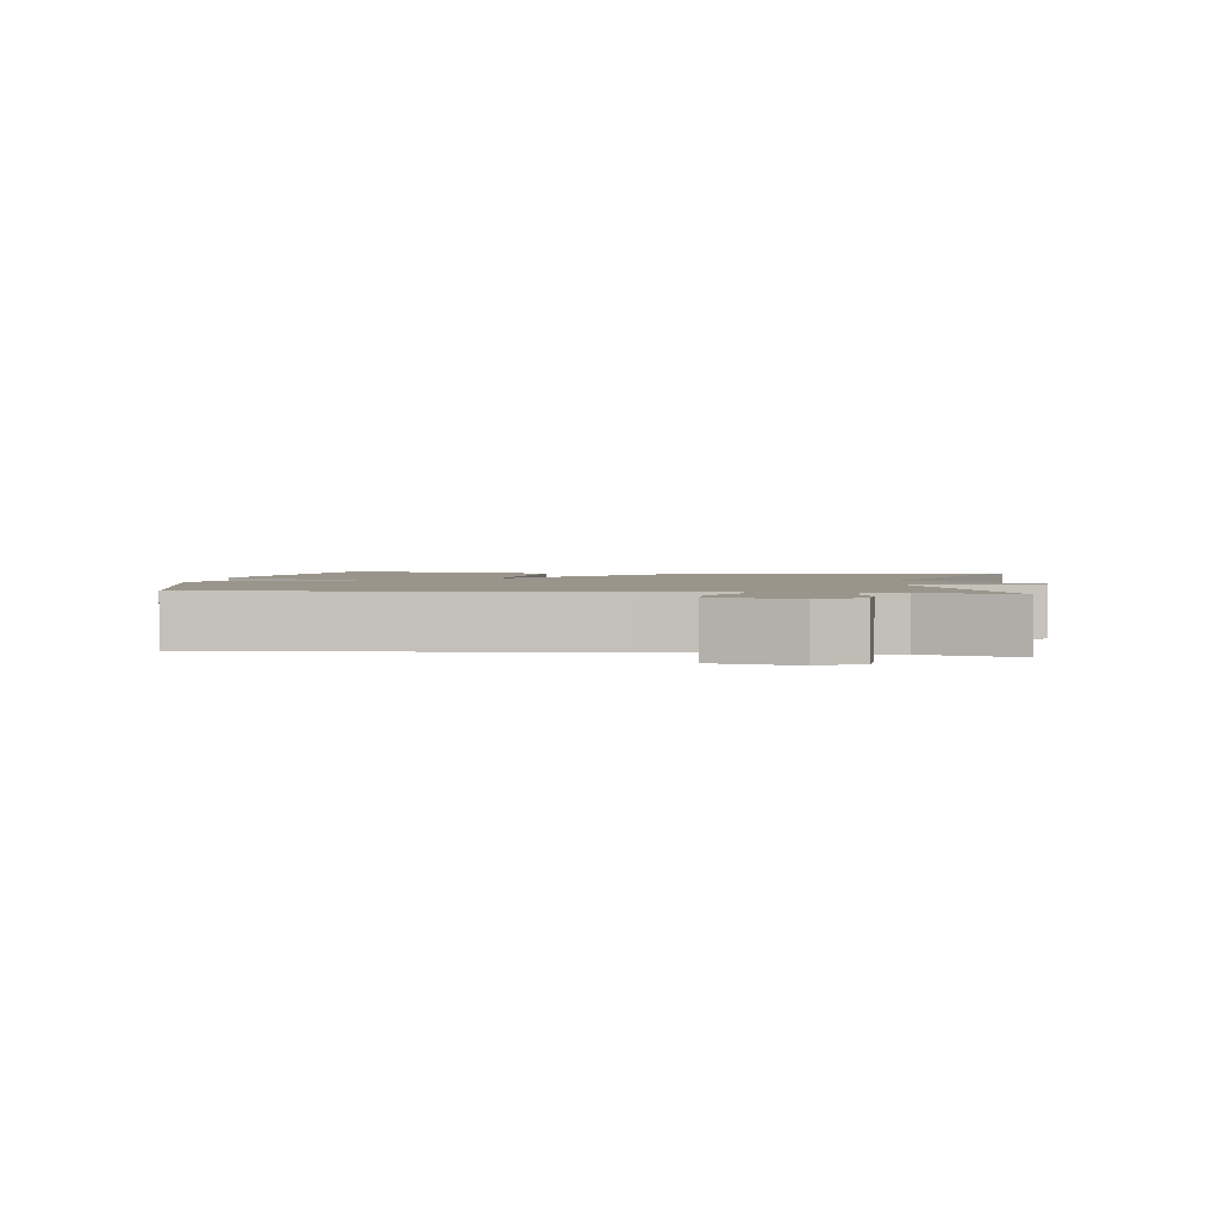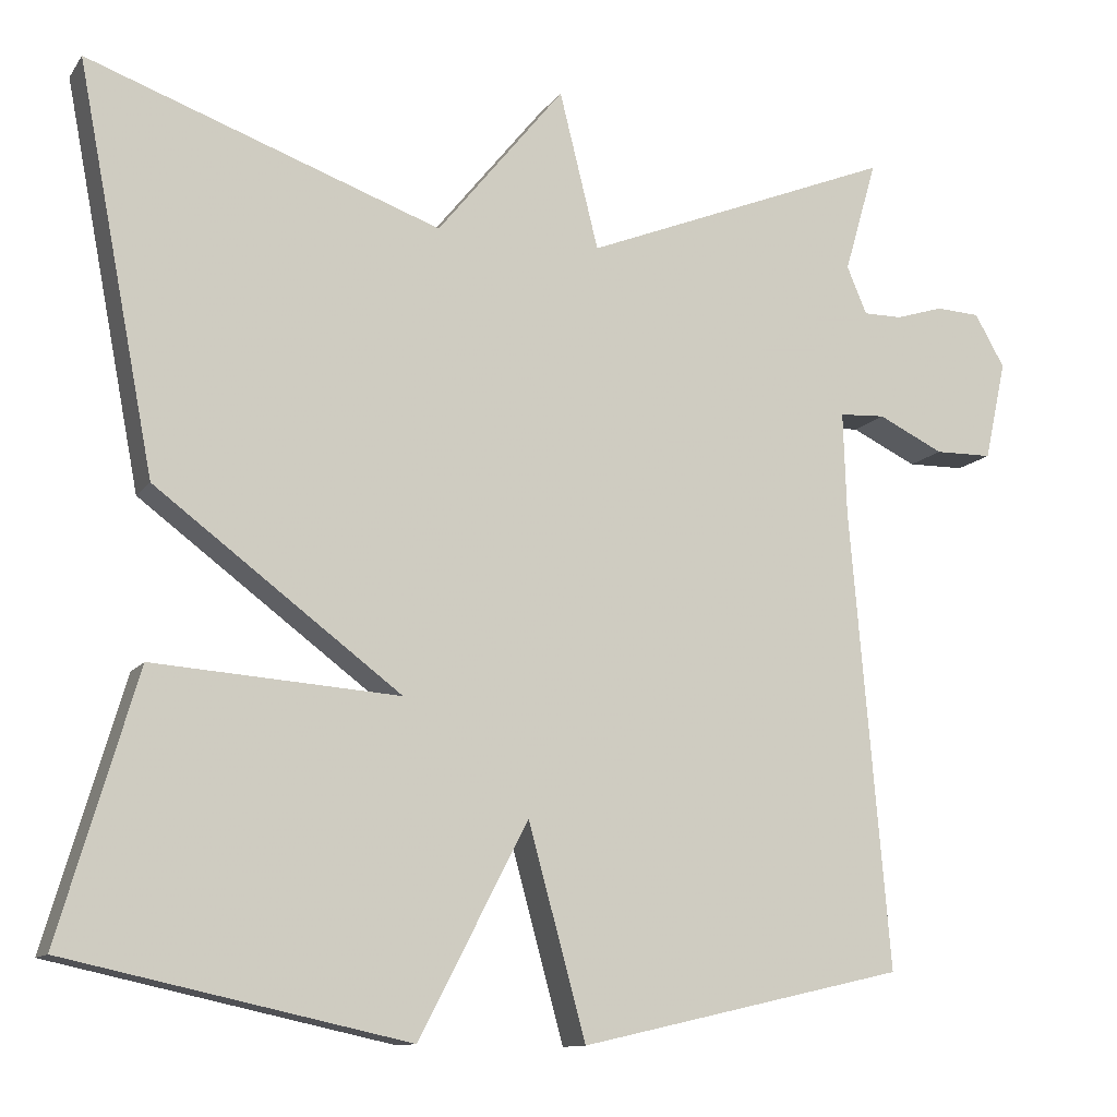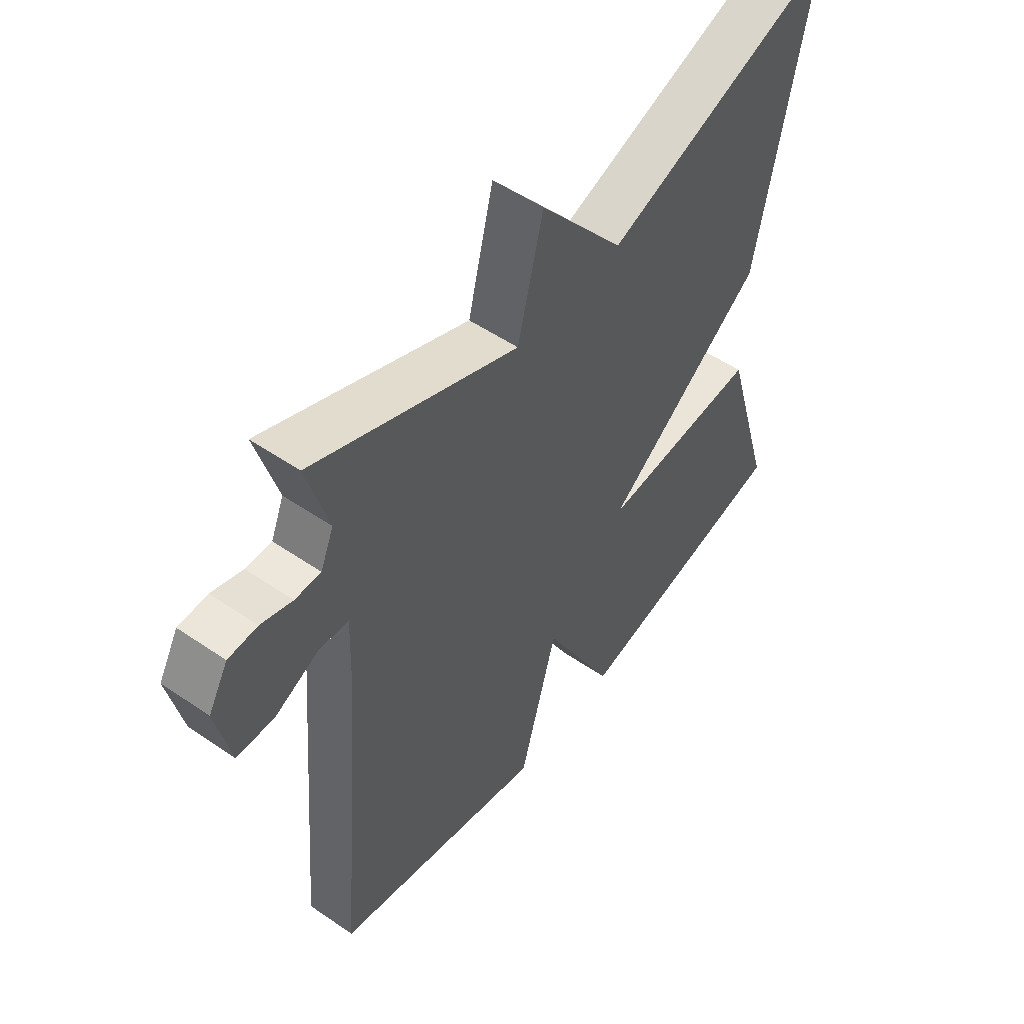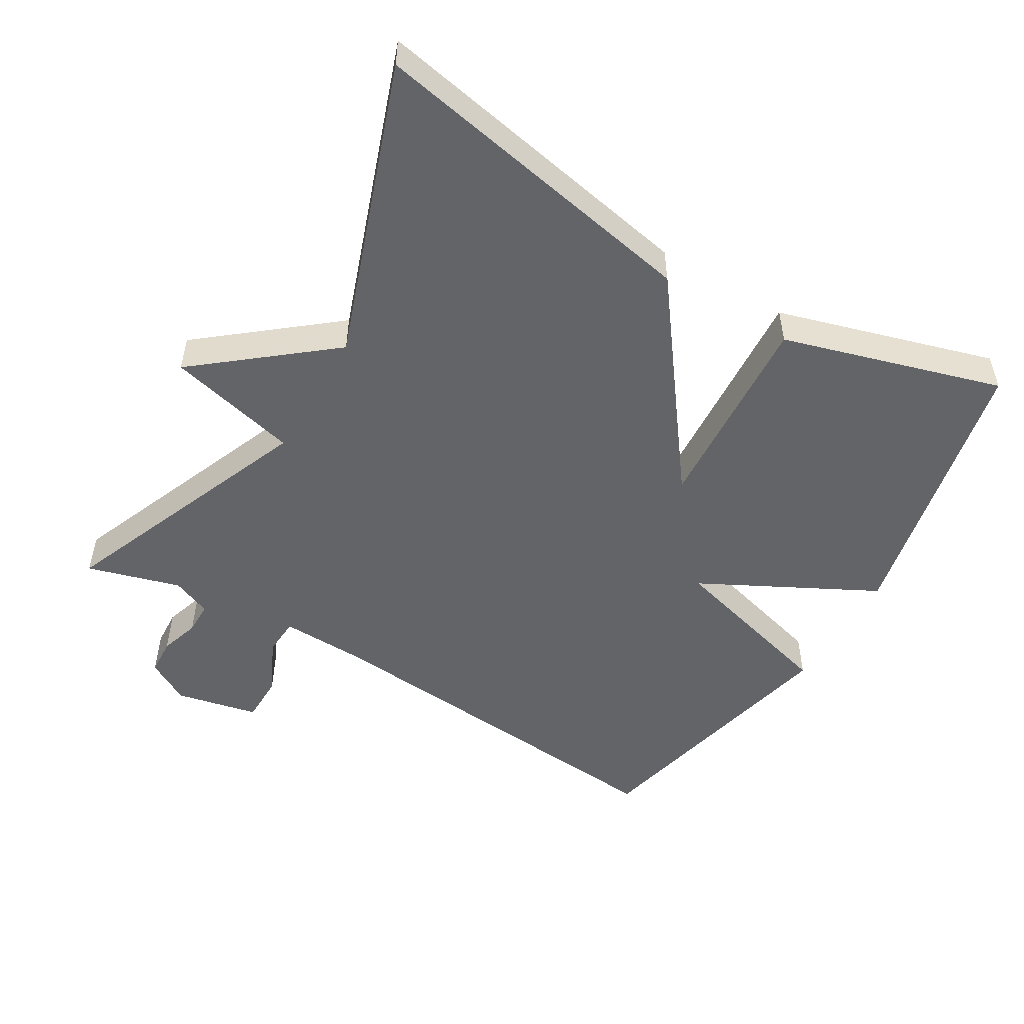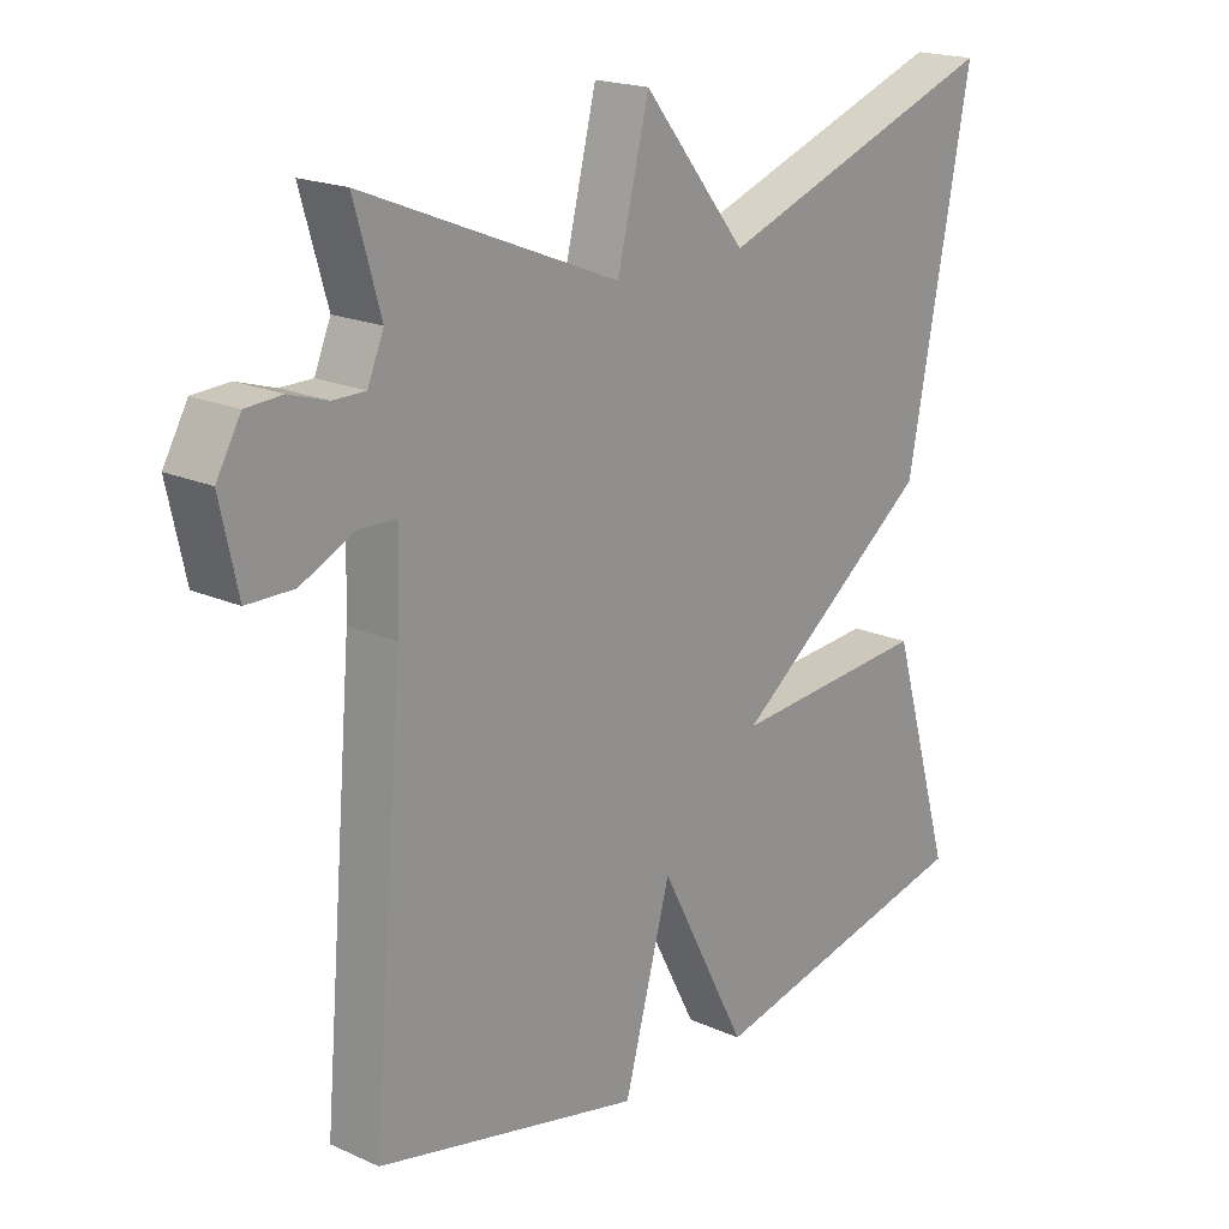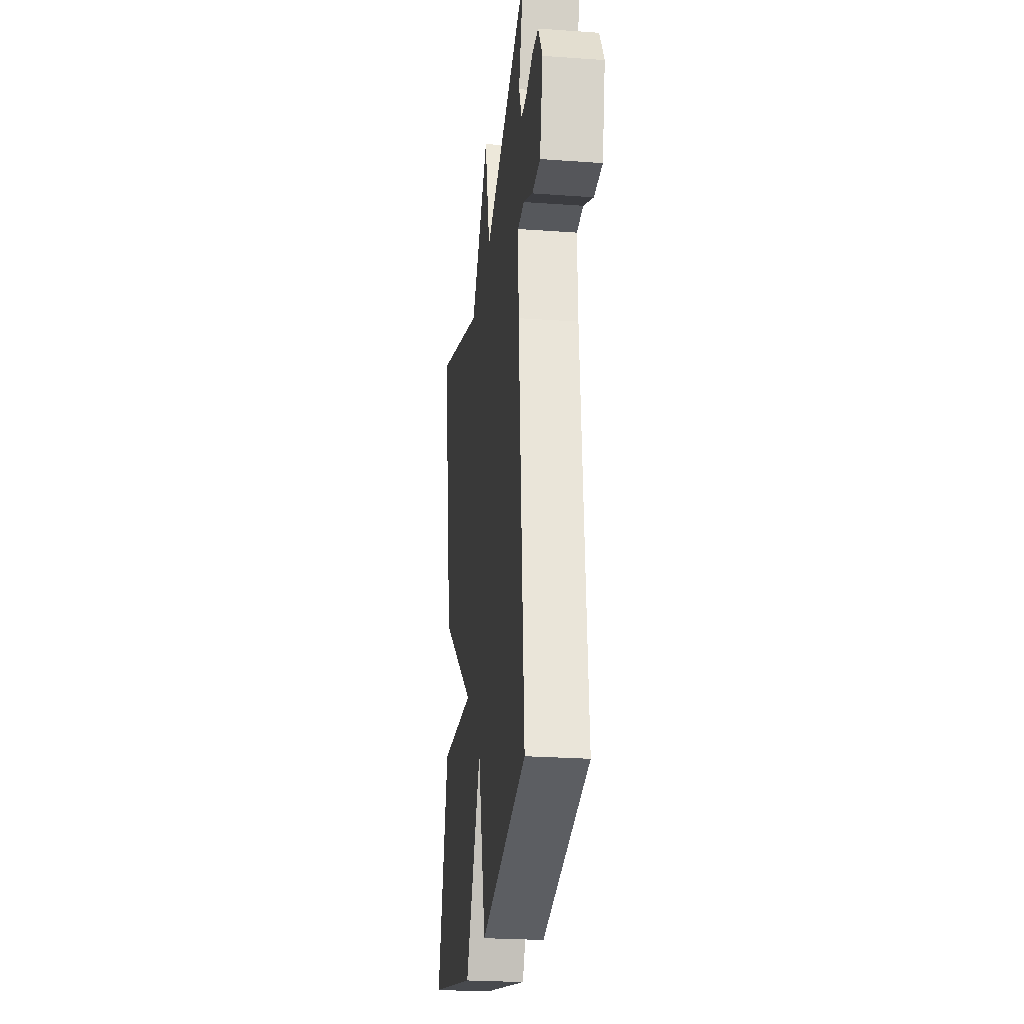
<metadata>
{"format":"obj","ext":"obj","renderer":"f3d","projection":"perspective","resolution":1024,"background":"white","views":[{"elev":2.2,"azim":-82.8,"up":"+Y"},{"elev":-11.6,"azim":158.5,"up":"+Z"},{"elev":52.4,"azim":-53.5,"up":"+Z"},{"elev":-51.1,"azim":59.3,"up":"+Y"},{"elev":19.3,"azim":-49.8,"up":"+Z"},{"elev":-25.0,"azim":-96.7,"up":"+Z"}]}
</metadata>
<code>
v -0.5 0.07 -0.5
v -0.453 0.07 0.052
v -0.449 0.07 0.175
v -0.504 0.07 0.178
v -0.583 0.07 0.14
v -0.652 0.07 0.141
v -0.678 0.07 0.26
v -0.642 0.07 0.323
v -0.589 0.07 0.326
v -0.532 0.07 0.308
v -0.485 0.07 0.308
v -0.461 0.07 0.365
v -0.5 0.07 0.5
v -0.125 0.07 0.349
v -0.078 0.07 0.538
v 0.075 0.07 0.349
v 0.5 0.07 0.5
v 0.407 0.07 0.016
v 0.112 0.07 -0.205
v 0.407 0.07 -0.184
v 0.5 0.07 -0.5
v 0.092 0.07 -0.589
v -0.039 0.07 -0.337
v -0.108 0.07 -0.589
v -0.5 0 -0.5
v -0.453 0 0.052
v -0.449 0 0.175
v -0.504 0 0.178
v -0.583 0 0.14
v -0.652 0 0.141
v -0.678 0 0.26
v -0.642 0 0.323
v -0.589 0 0.326
v -0.532 0 0.308
v -0.485 0 0.308
v -0.461 0 0.365
v -0.5 0 0.5
v -0.125 0 0.349
v -0.078 0 0.538
v 0.075 0 0.349
v 0.5 0 0.5
v 0.407 0 0.016
v 0.112 0 -0.205
v 0.407 0 -0.184
v 0.5 0 -0.5
v 0.092 0 -0.589
v -0.039 0 -0.337
v -0.108 0 -0.589
f 23 24 1 2
f 21 22 23
f 20 21 23
f 19 20 23
f 19 23 2 3
f 16 17 18 19
f 14 15 16 19
f 12 13 14 19
f 11 12 19 3
f 10 11 3 4
f 8 9 10
f 7 8 10
f 6 7 10
f 5 6 10
f 4 5 10
f 26 25 48 47
f 47 46 45
f 47 45 44
f 47 44 43
f 27 26 47 43
f 43 42 41 40
f 43 40 39 38
f 43 38 37 36
f 27 43 36 35
f 28 27 35 34
f 34 33 32
f 34 32 31
f 34 31 30
f 34 30 29
f 34 29 28
f 1 25 26 2
f 2 26 27 3
f 3 27 28 4
f 4 28 29 5
f 5 29 30 6
f 6 30 31 7
f 7 31 32 8
f 8 32 33 9
f 9 33 34 10
f 10 34 35 11
f 11 35 36 12
f 12 36 37 13
f 13 37 38 14
f 14 38 39 15
f 15 39 40 16
f 16 40 41 17
f 17 41 42 18
f 18 42 43 19
f 19 43 44 20
f 20 44 45 21
f 21 45 46 22
f 22 46 47 23
f 23 47 48 24
f 24 48 25 1

</code>
